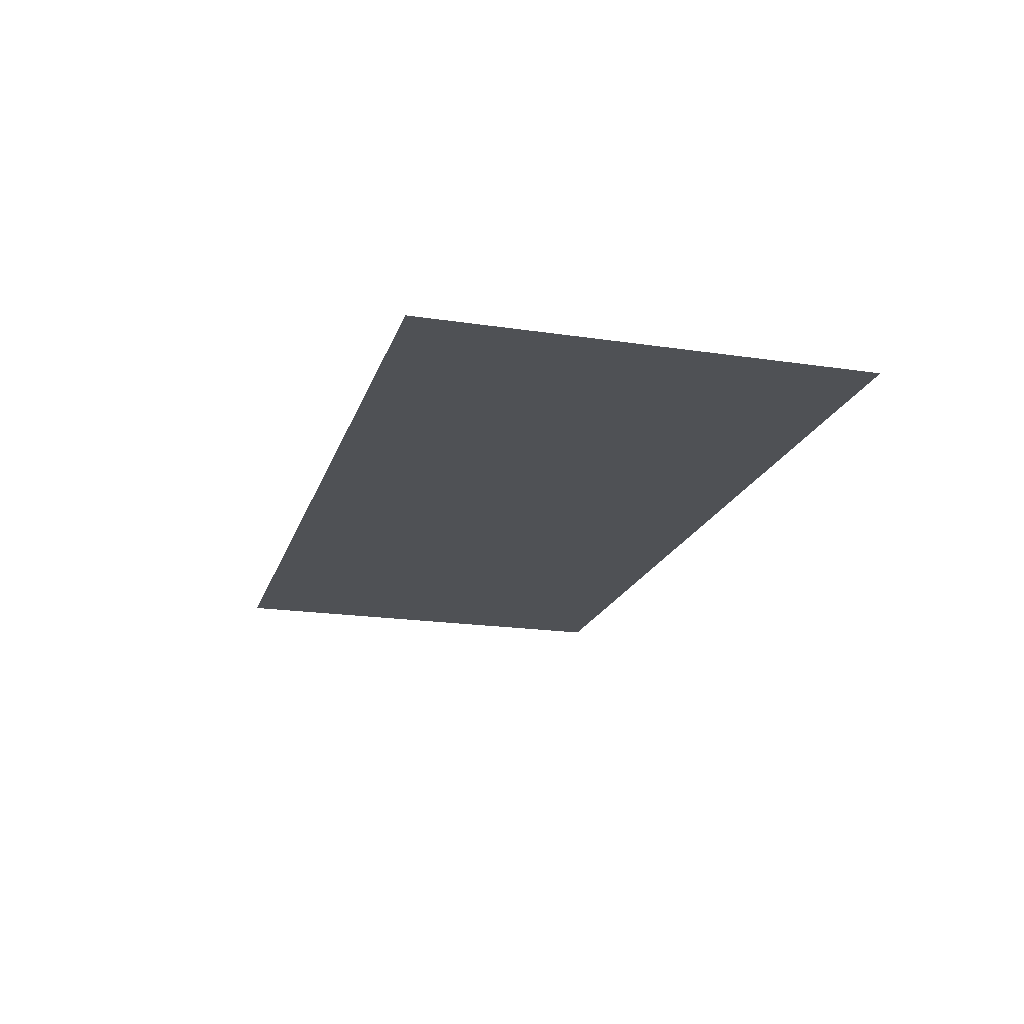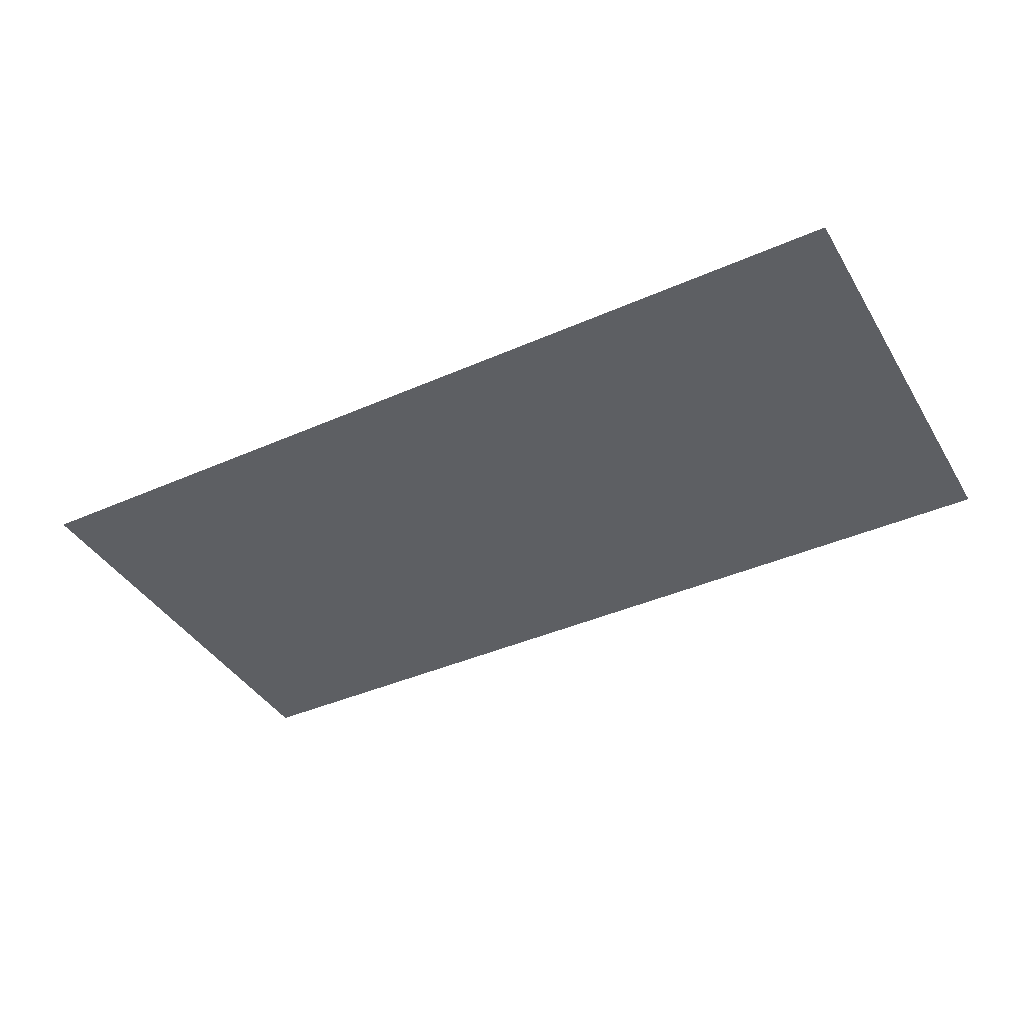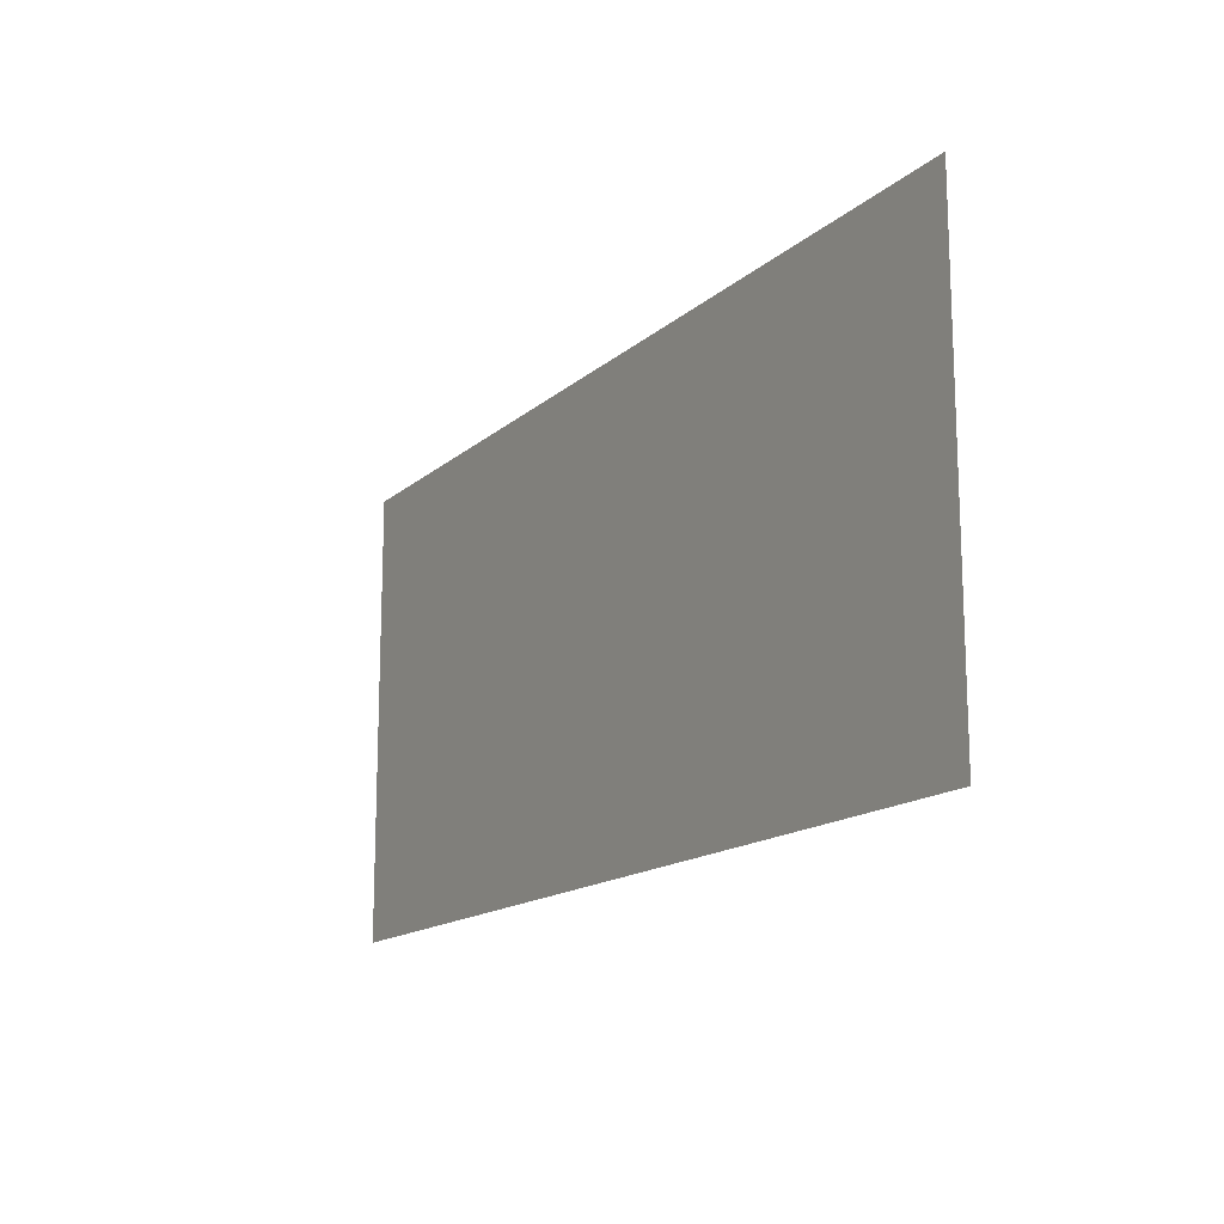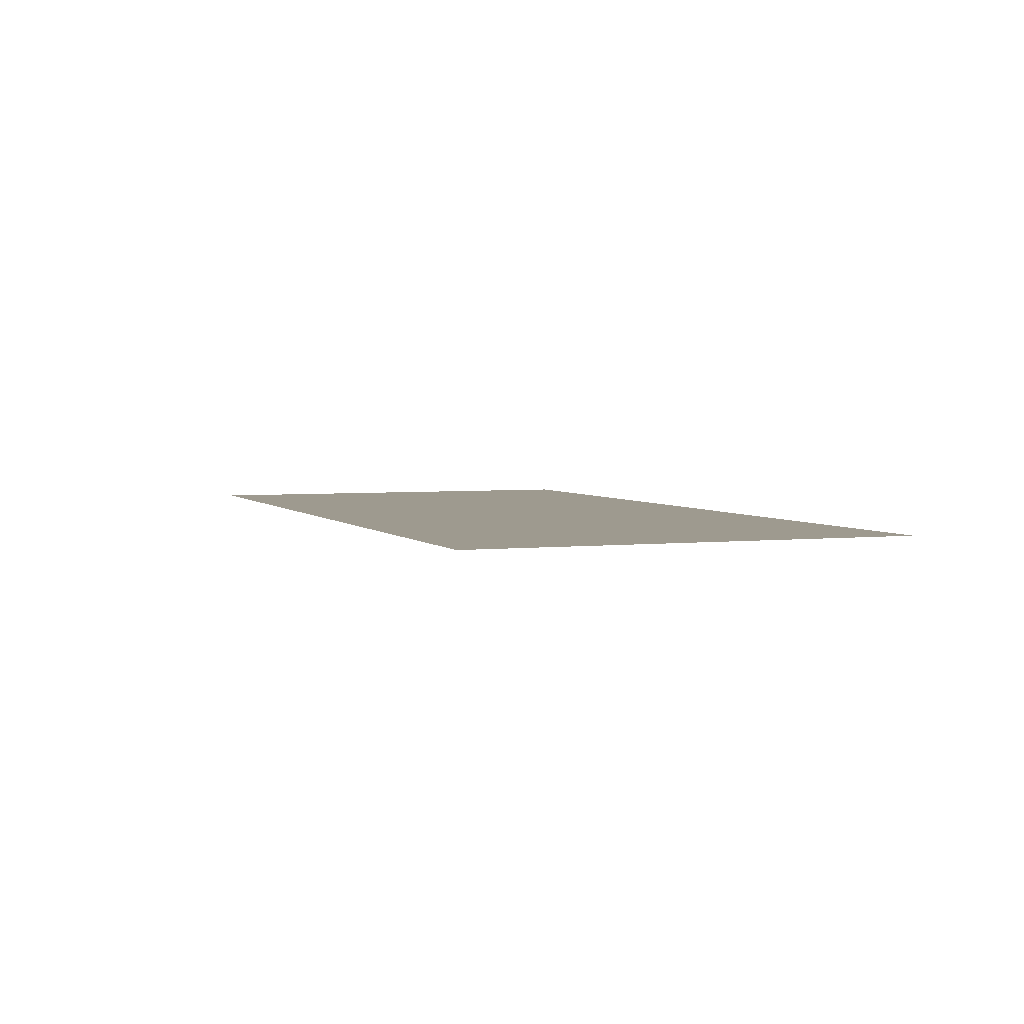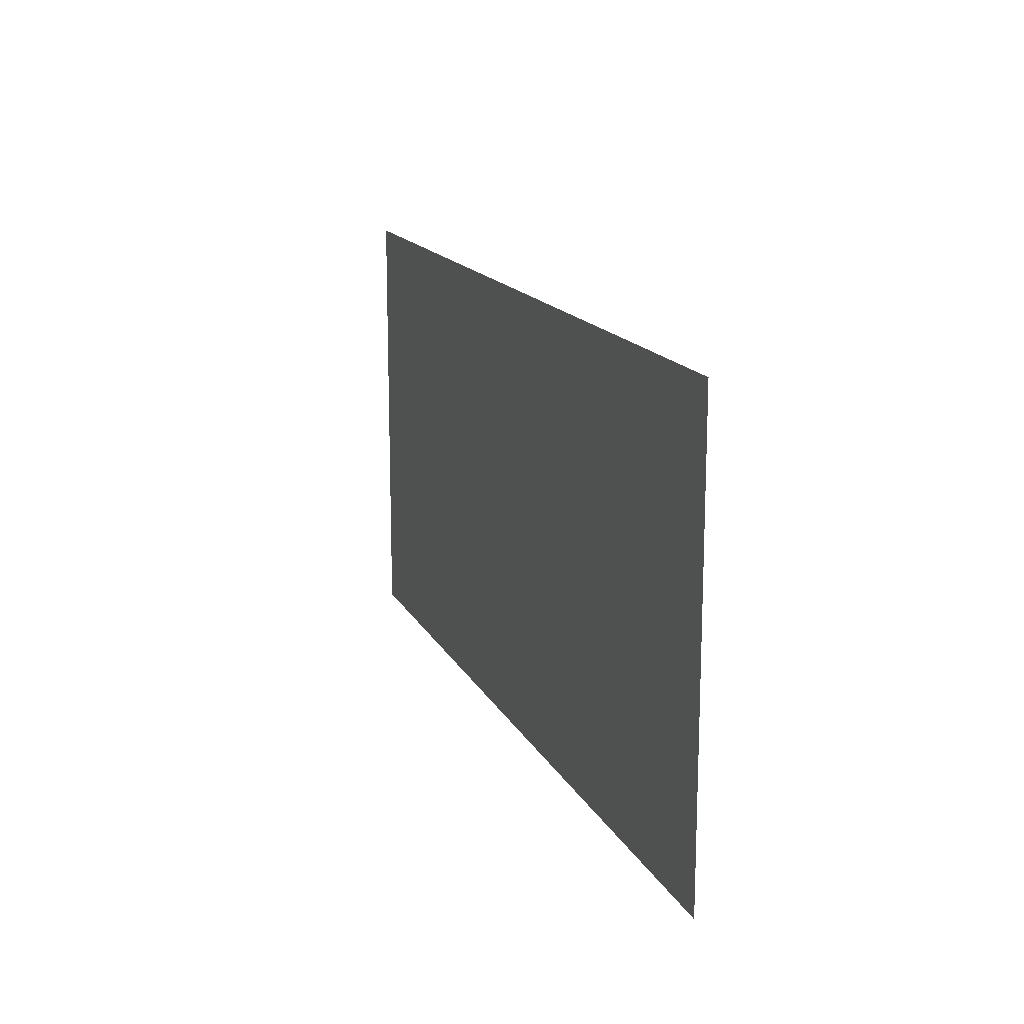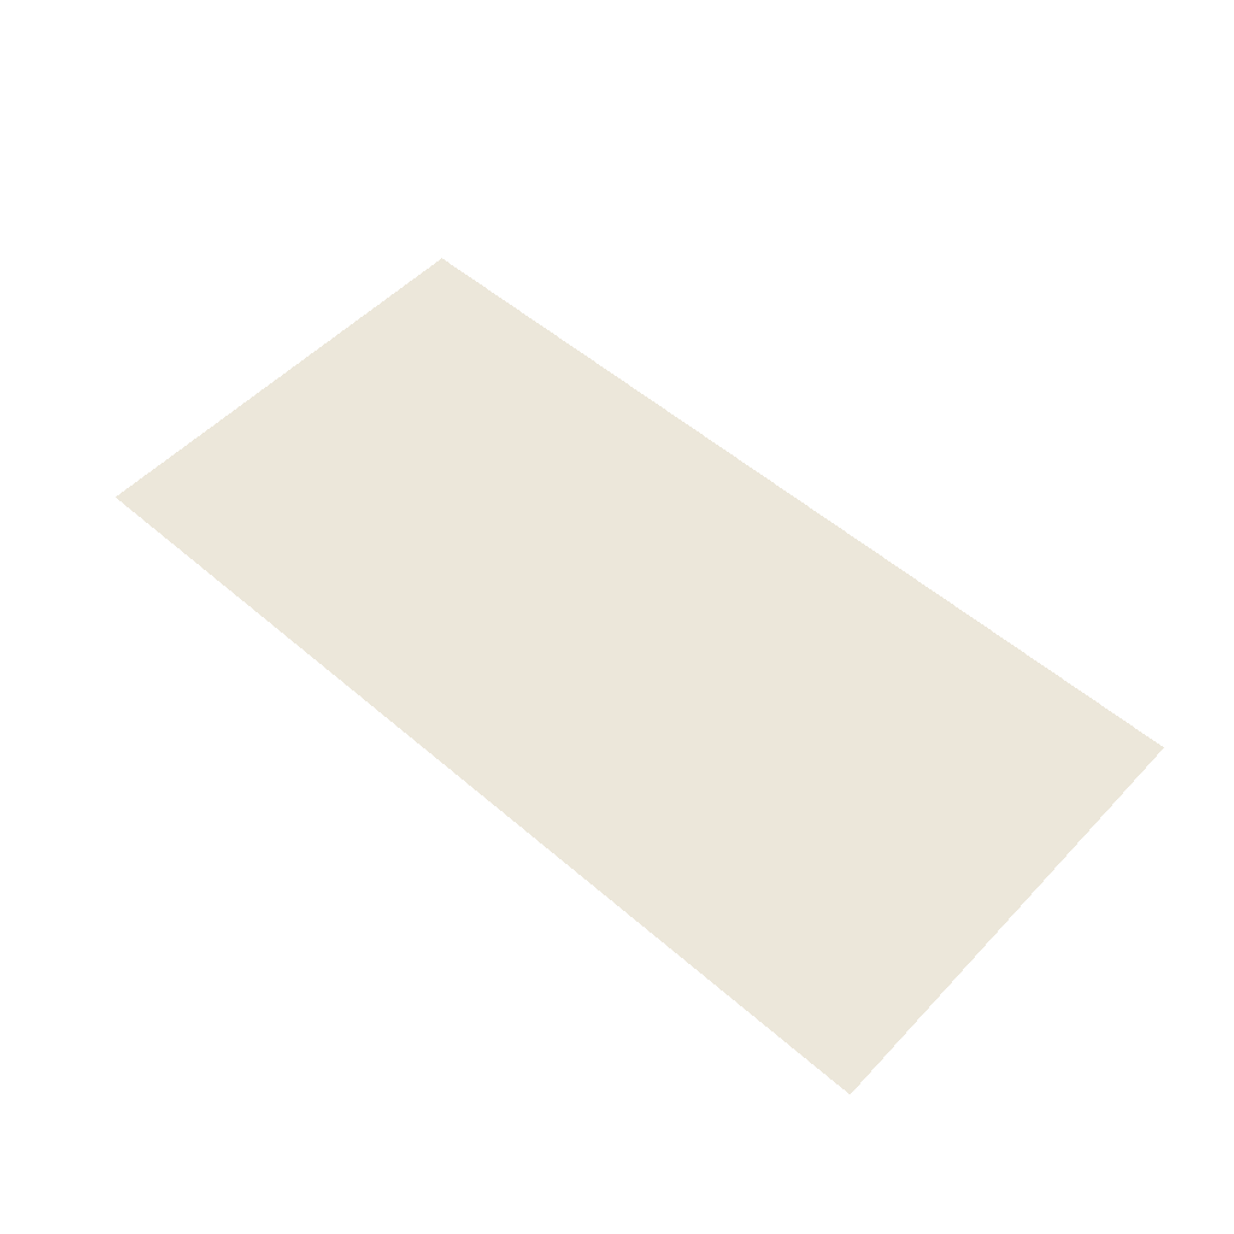
<metadata>
{"format":"obj","ext":"obj","renderer":"f3d","projection":"perspective","resolution":1024,"background":"white","views":[{"elev":-19.6,"azim":-105.7,"up":"+Z"},{"elev":-40.4,"azim":-151.5,"up":"+Z"},{"elev":-15.2,"azim":-120.3,"up":"+Y"},{"elev":3.6,"azim":69.2,"up":"+Z"},{"elev":15.3,"azim":-108.8,"up":"+Y"},{"elev":53.8,"azim":42.5,"up":"+Z"}]}
</metadata>
<code>
o Cube
v 0.4766 -0.4766 0.3844
v 0.4766 0.4766 0.3844
v -1.477 -0.4766 0.3844
v -1.477 0.4766 0.3844
g Cube_Cube_None
f 4 2 1 3

</code>
